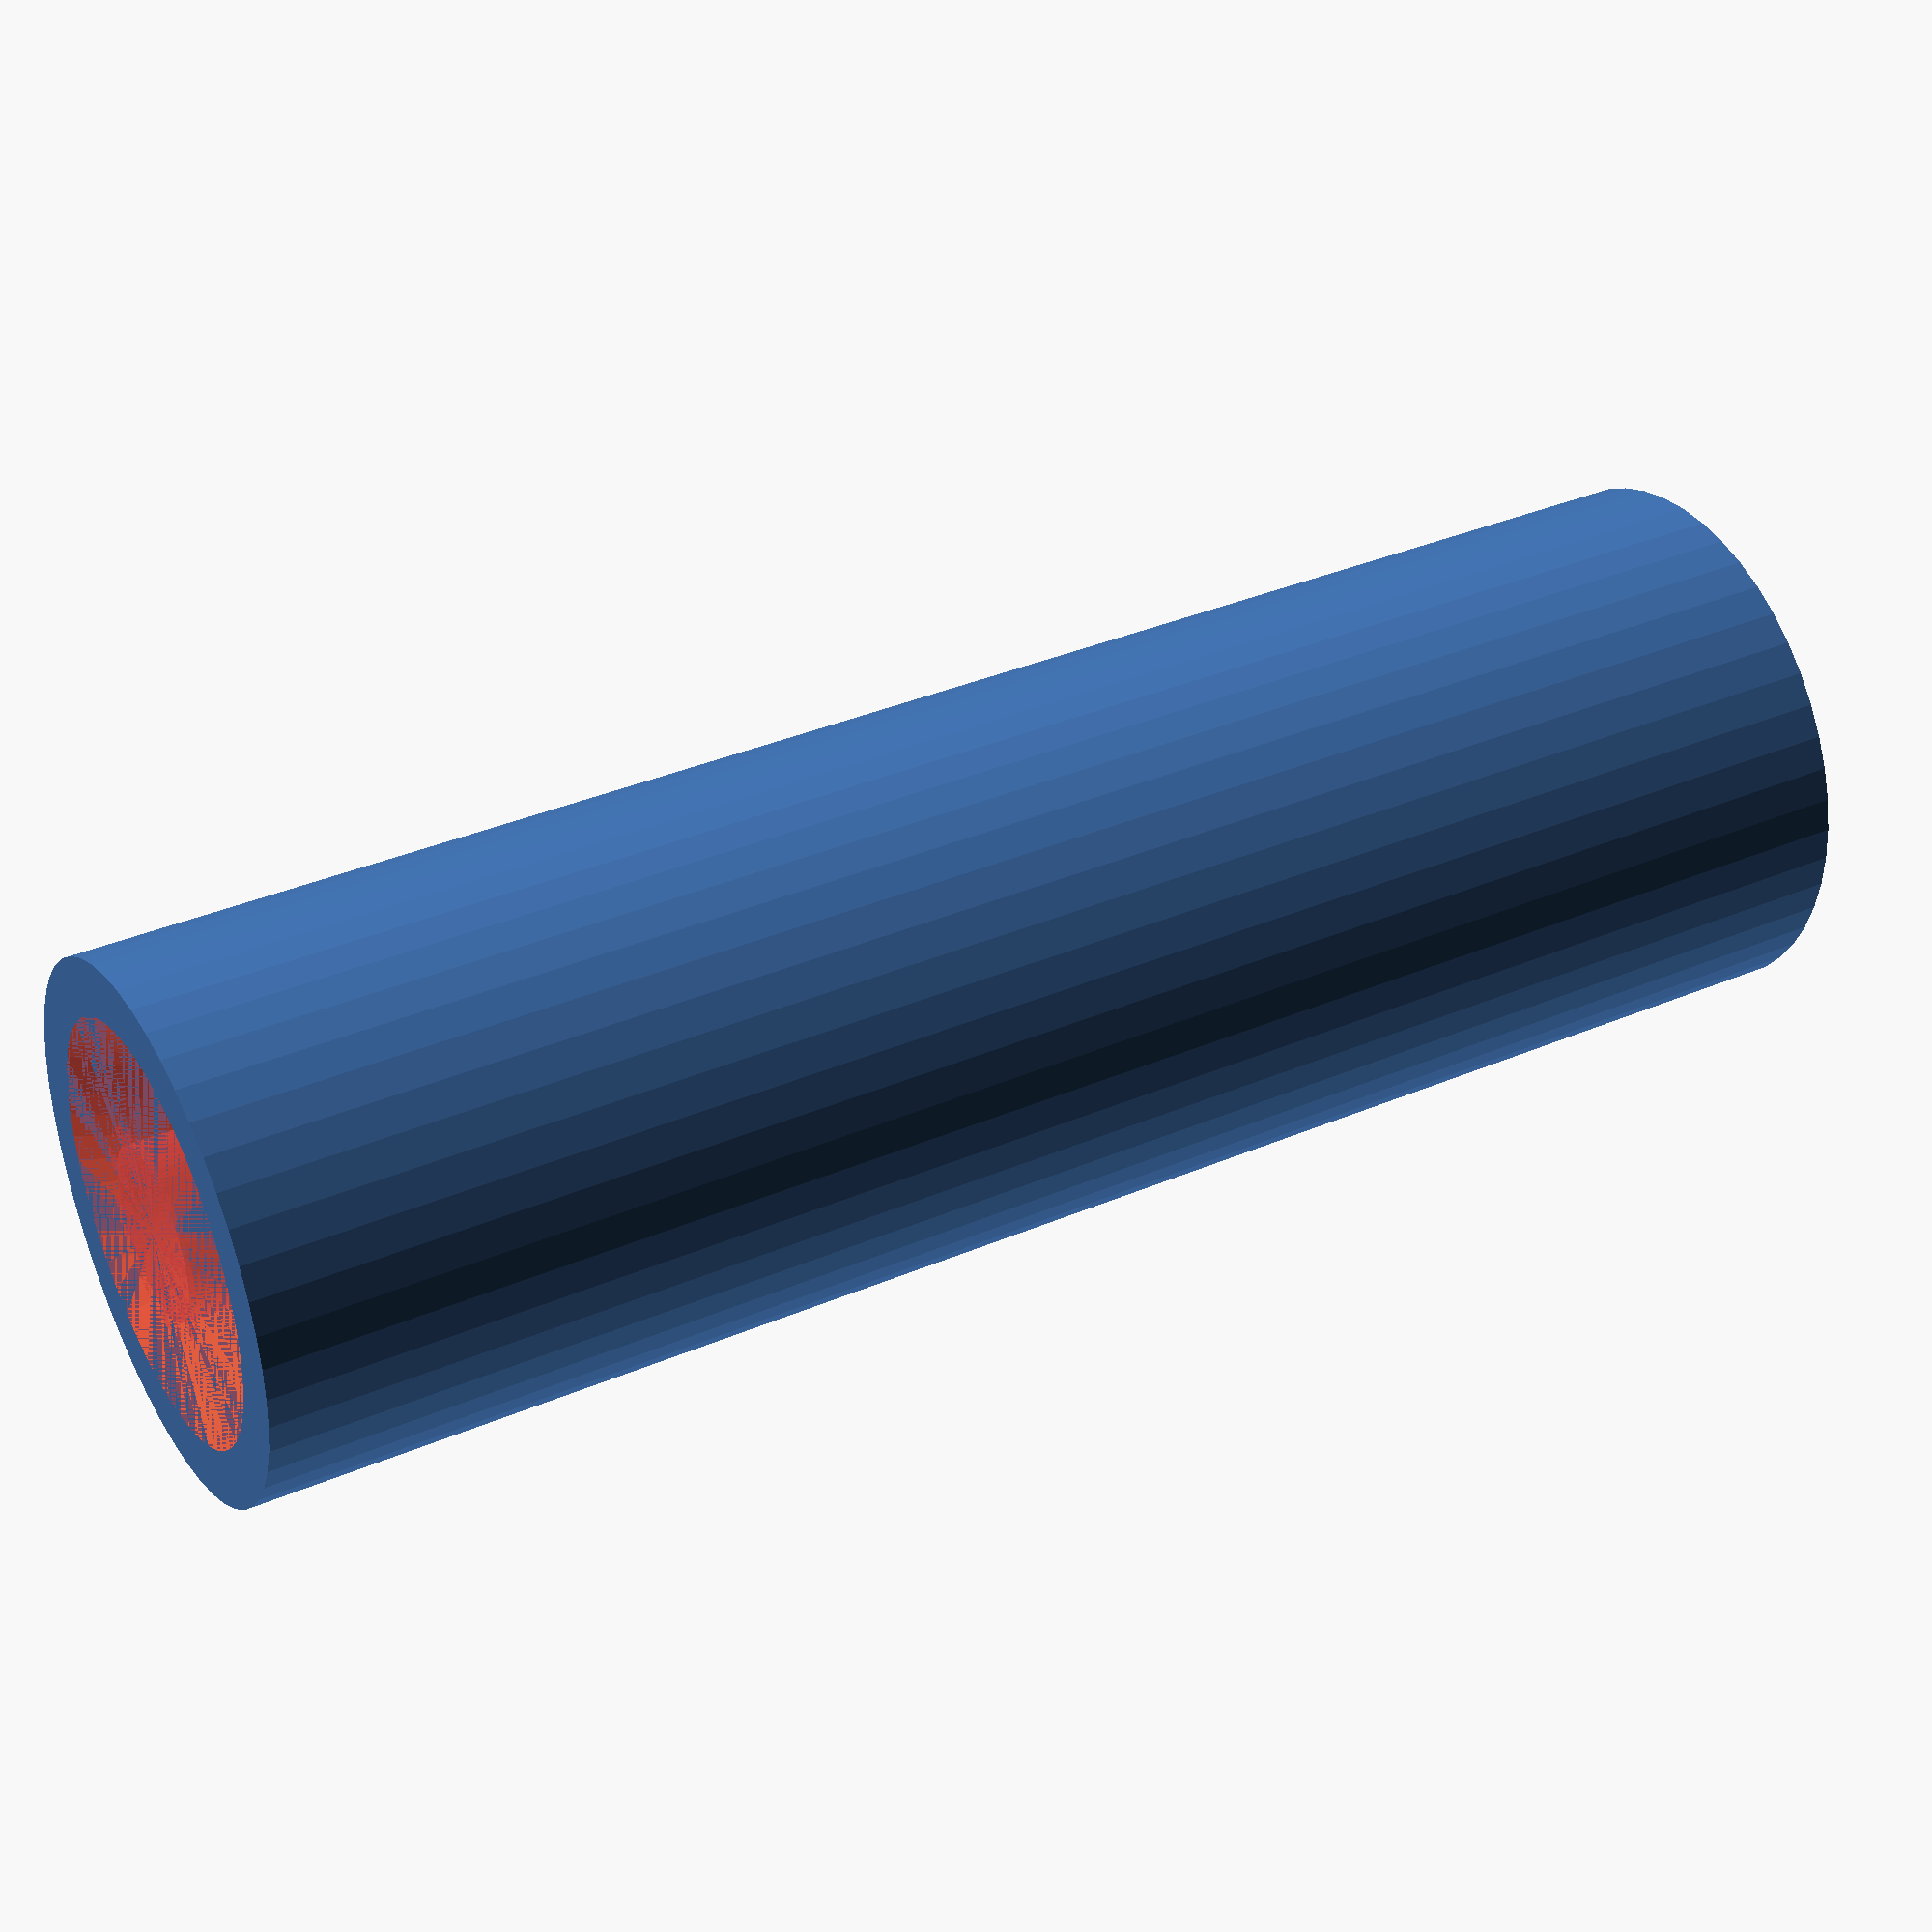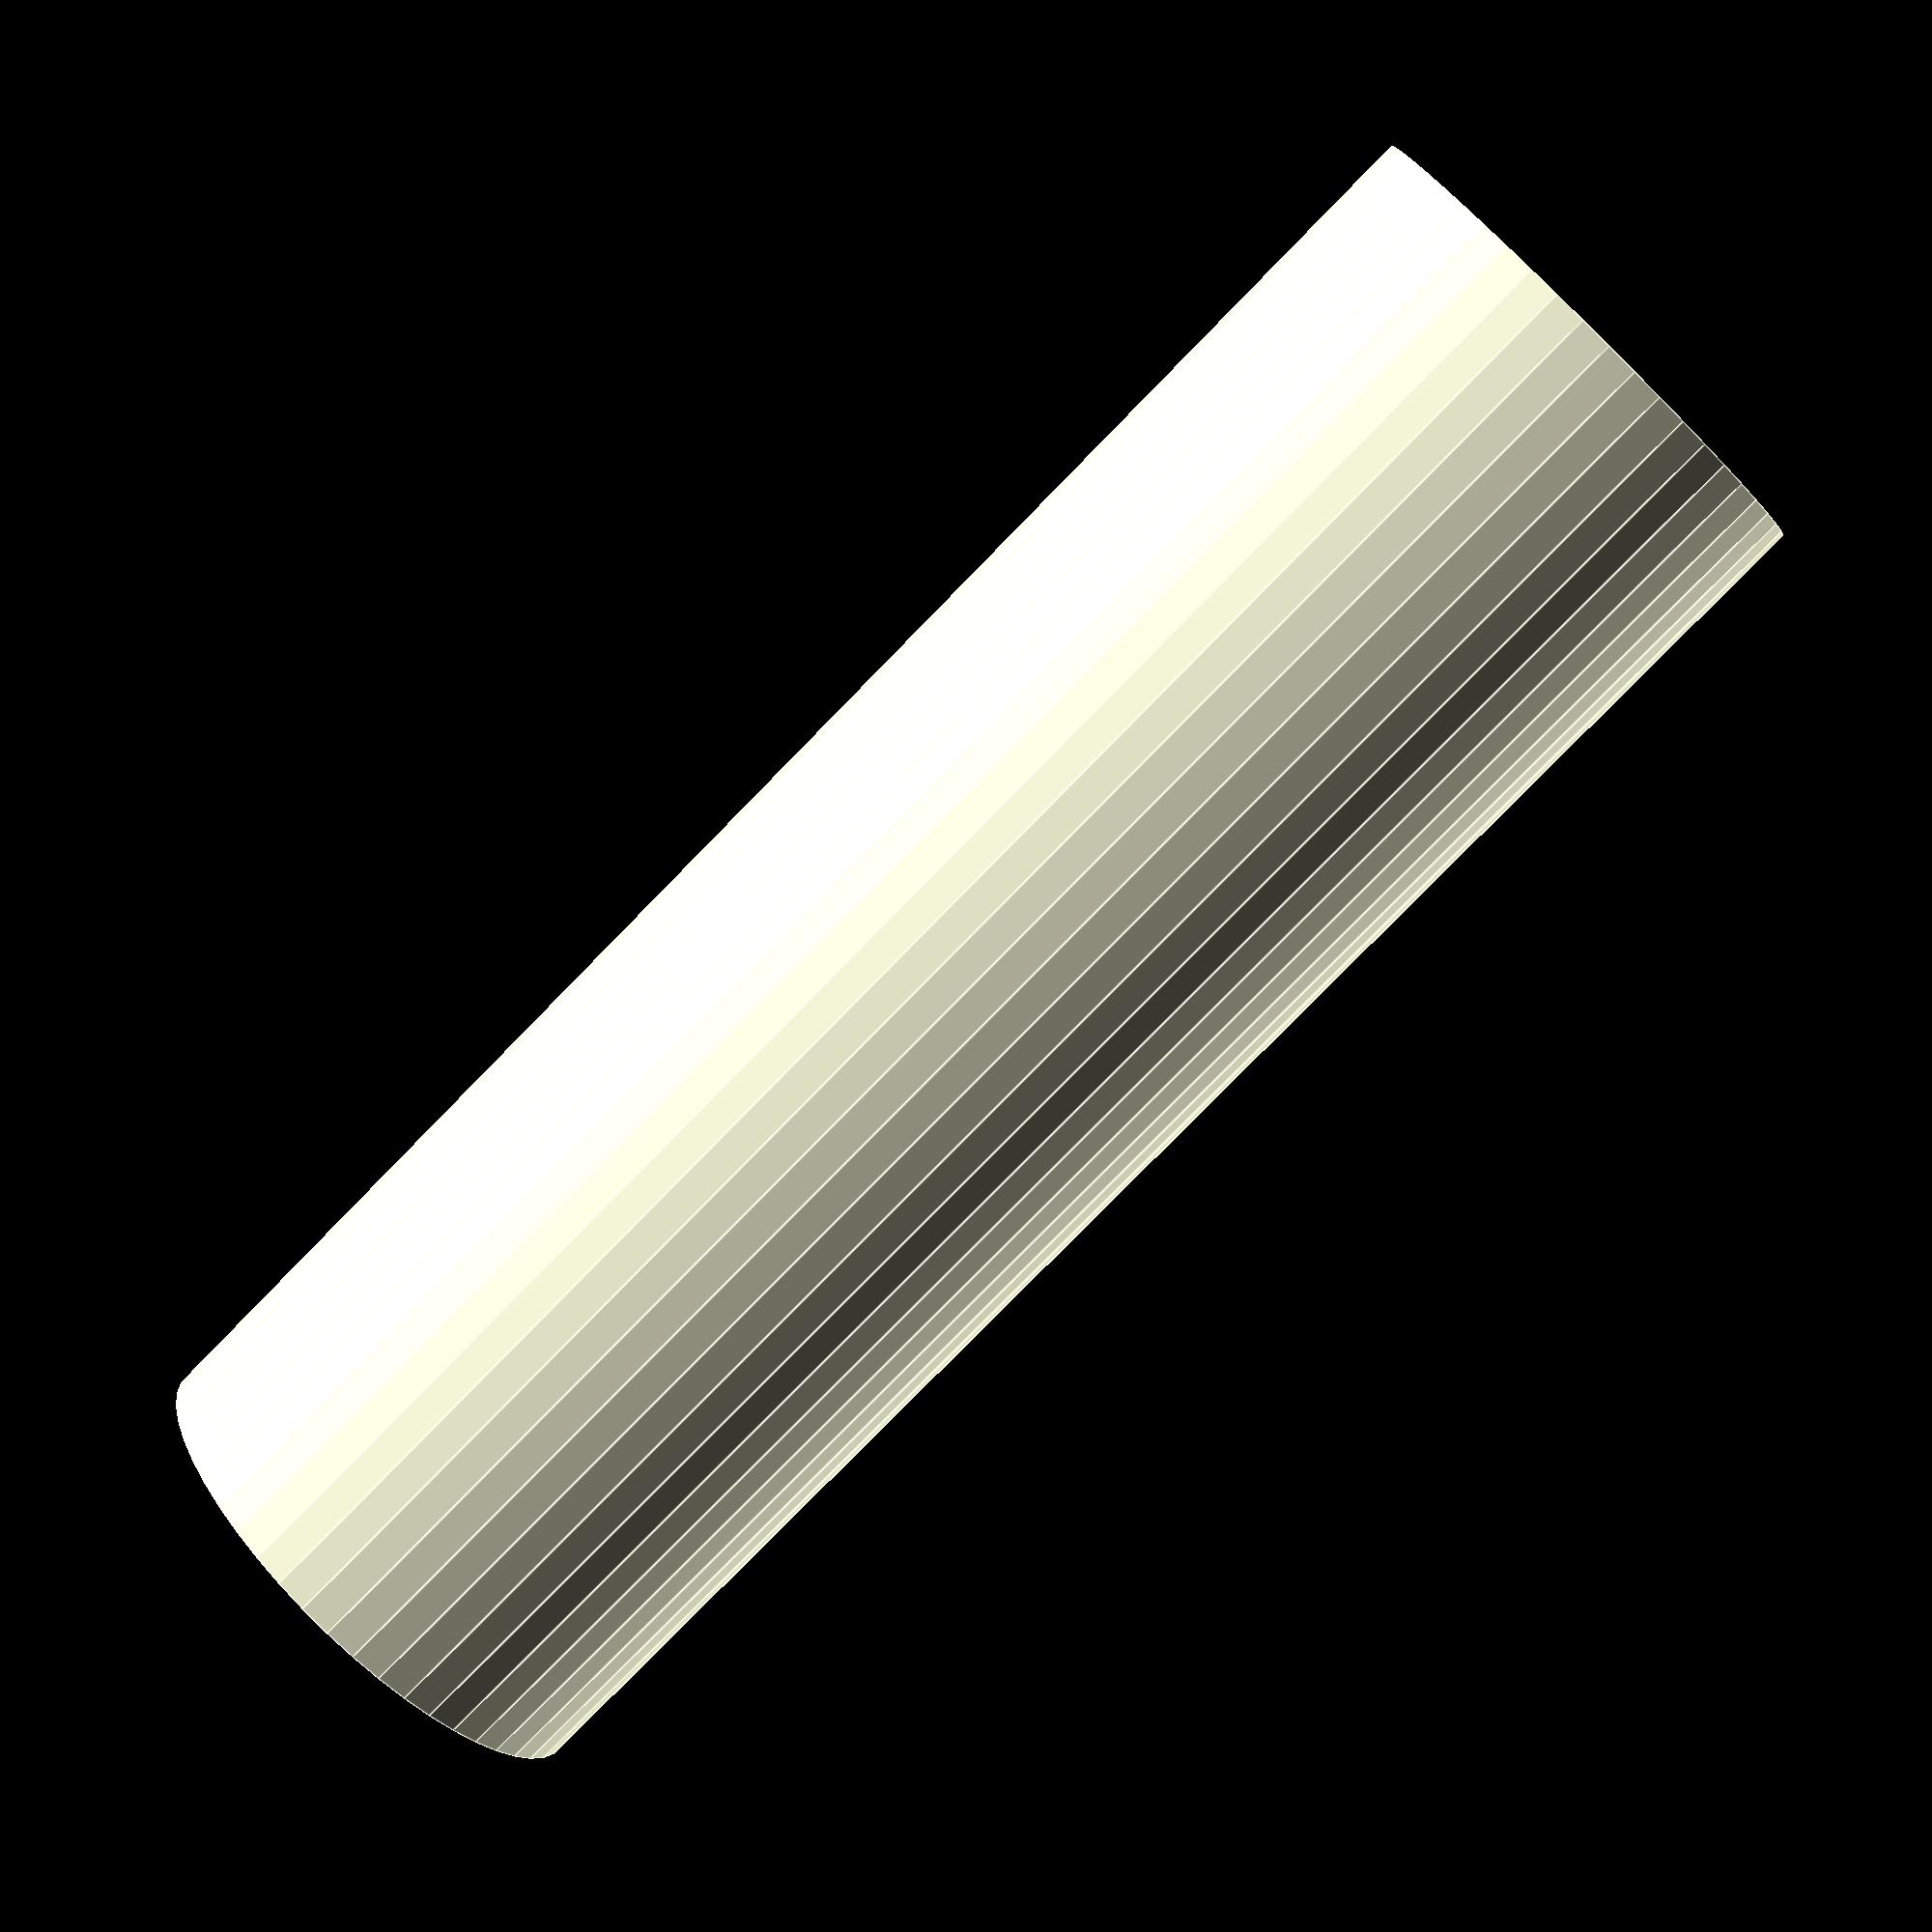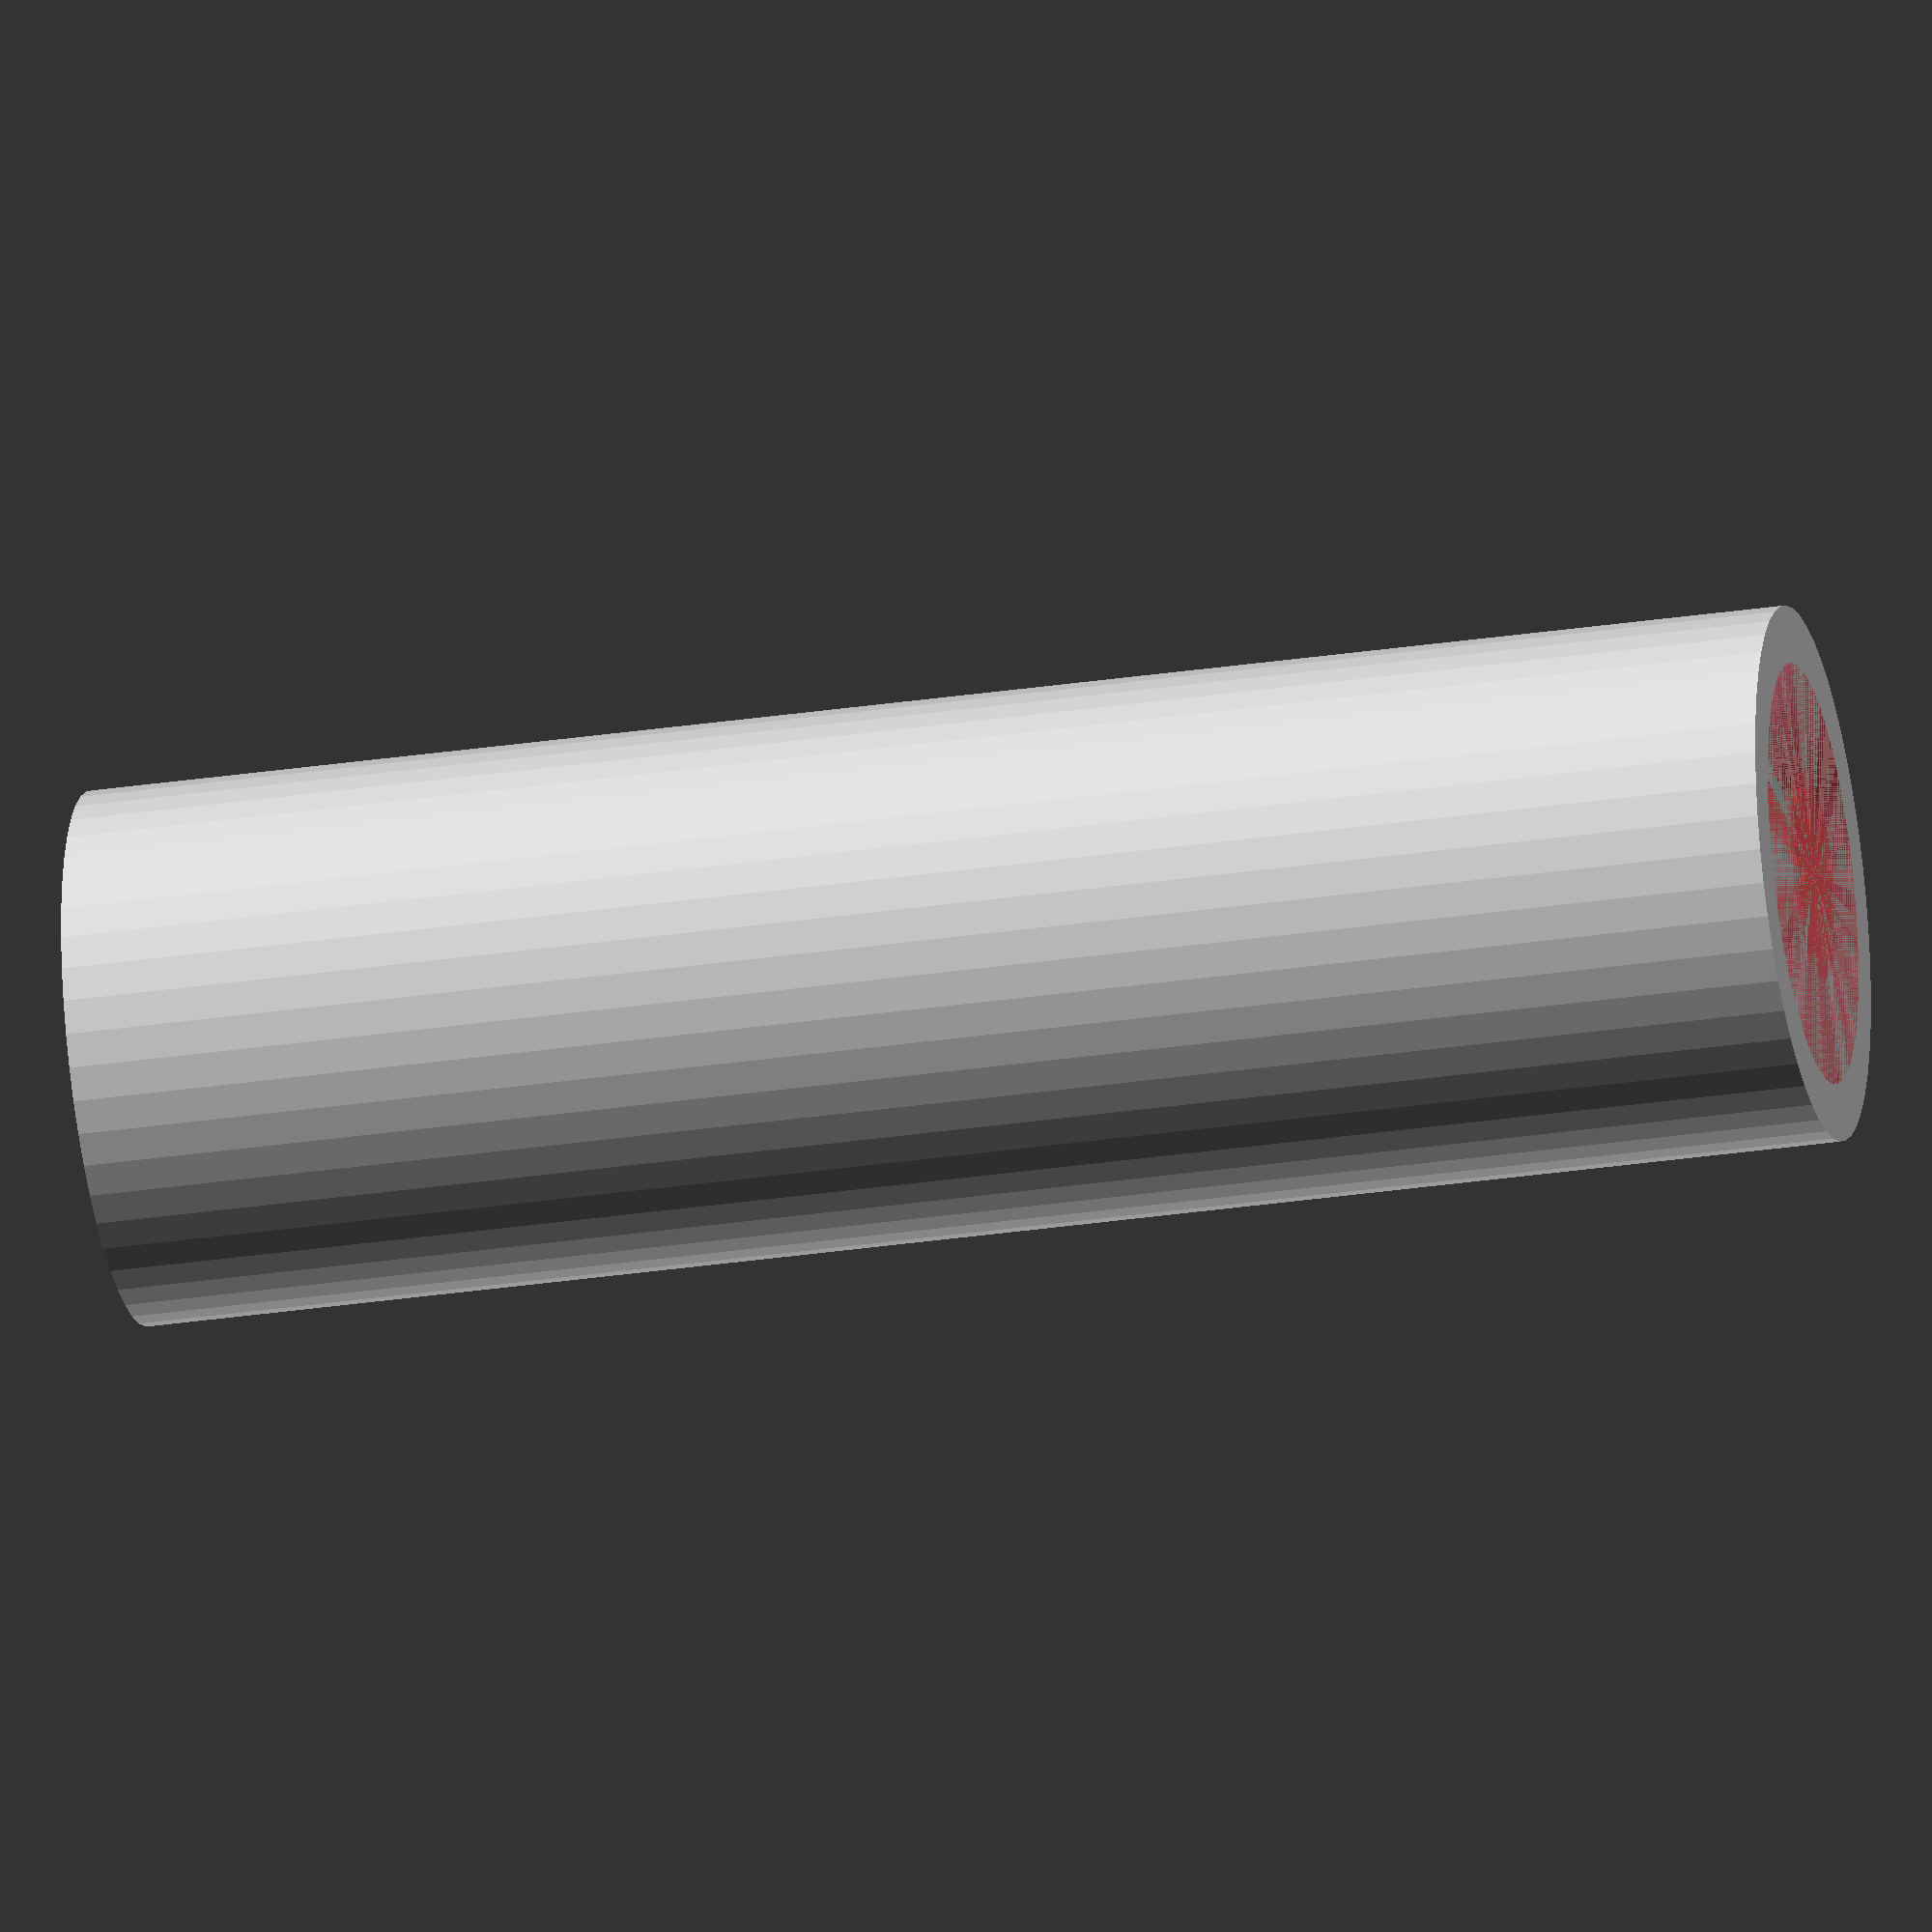
<openscad>
$fn = 50;


difference() {
	union() {
		translate(v = [0, 0, -45.0000000000]) {
			cylinder(h = 45, r = 7.0000000000);
		}
	}
	union() {
		translate(v = [0, 0, 0]) {
			rotate(a = [0, 0, 0]) {
				difference() {
					union() {
						#translate(v = [0, 0, -45.0000000000]) {
							cylinder(h = 45, r = 2.2500000000);
						}
						#translate(v = [0, 0, -4.2000000000]) {
							cylinder(h = 4.2000000000, r = 7.0000000000, r1 = 2.7500000000, r2 = 5.5000000000);
						}
						#translate(v = [0, 0, -45.0000000000]) {
							cylinder(h = 45, r = 2.7500000000);
						}
						#translate(v = [0, 0, -45.0000000000]) {
							cylinder(h = 45, r = 2.2500000000);
						}
					}
					union();
				}
			}
		}
	}
}
</openscad>
<views>
elev=324.3 azim=331.3 roll=60.5 proj=p view=wireframe
elev=79.1 azim=359.6 roll=135.7 proj=p view=edges
elev=29.8 azim=184.8 roll=282.4 proj=o view=wireframe
</views>
